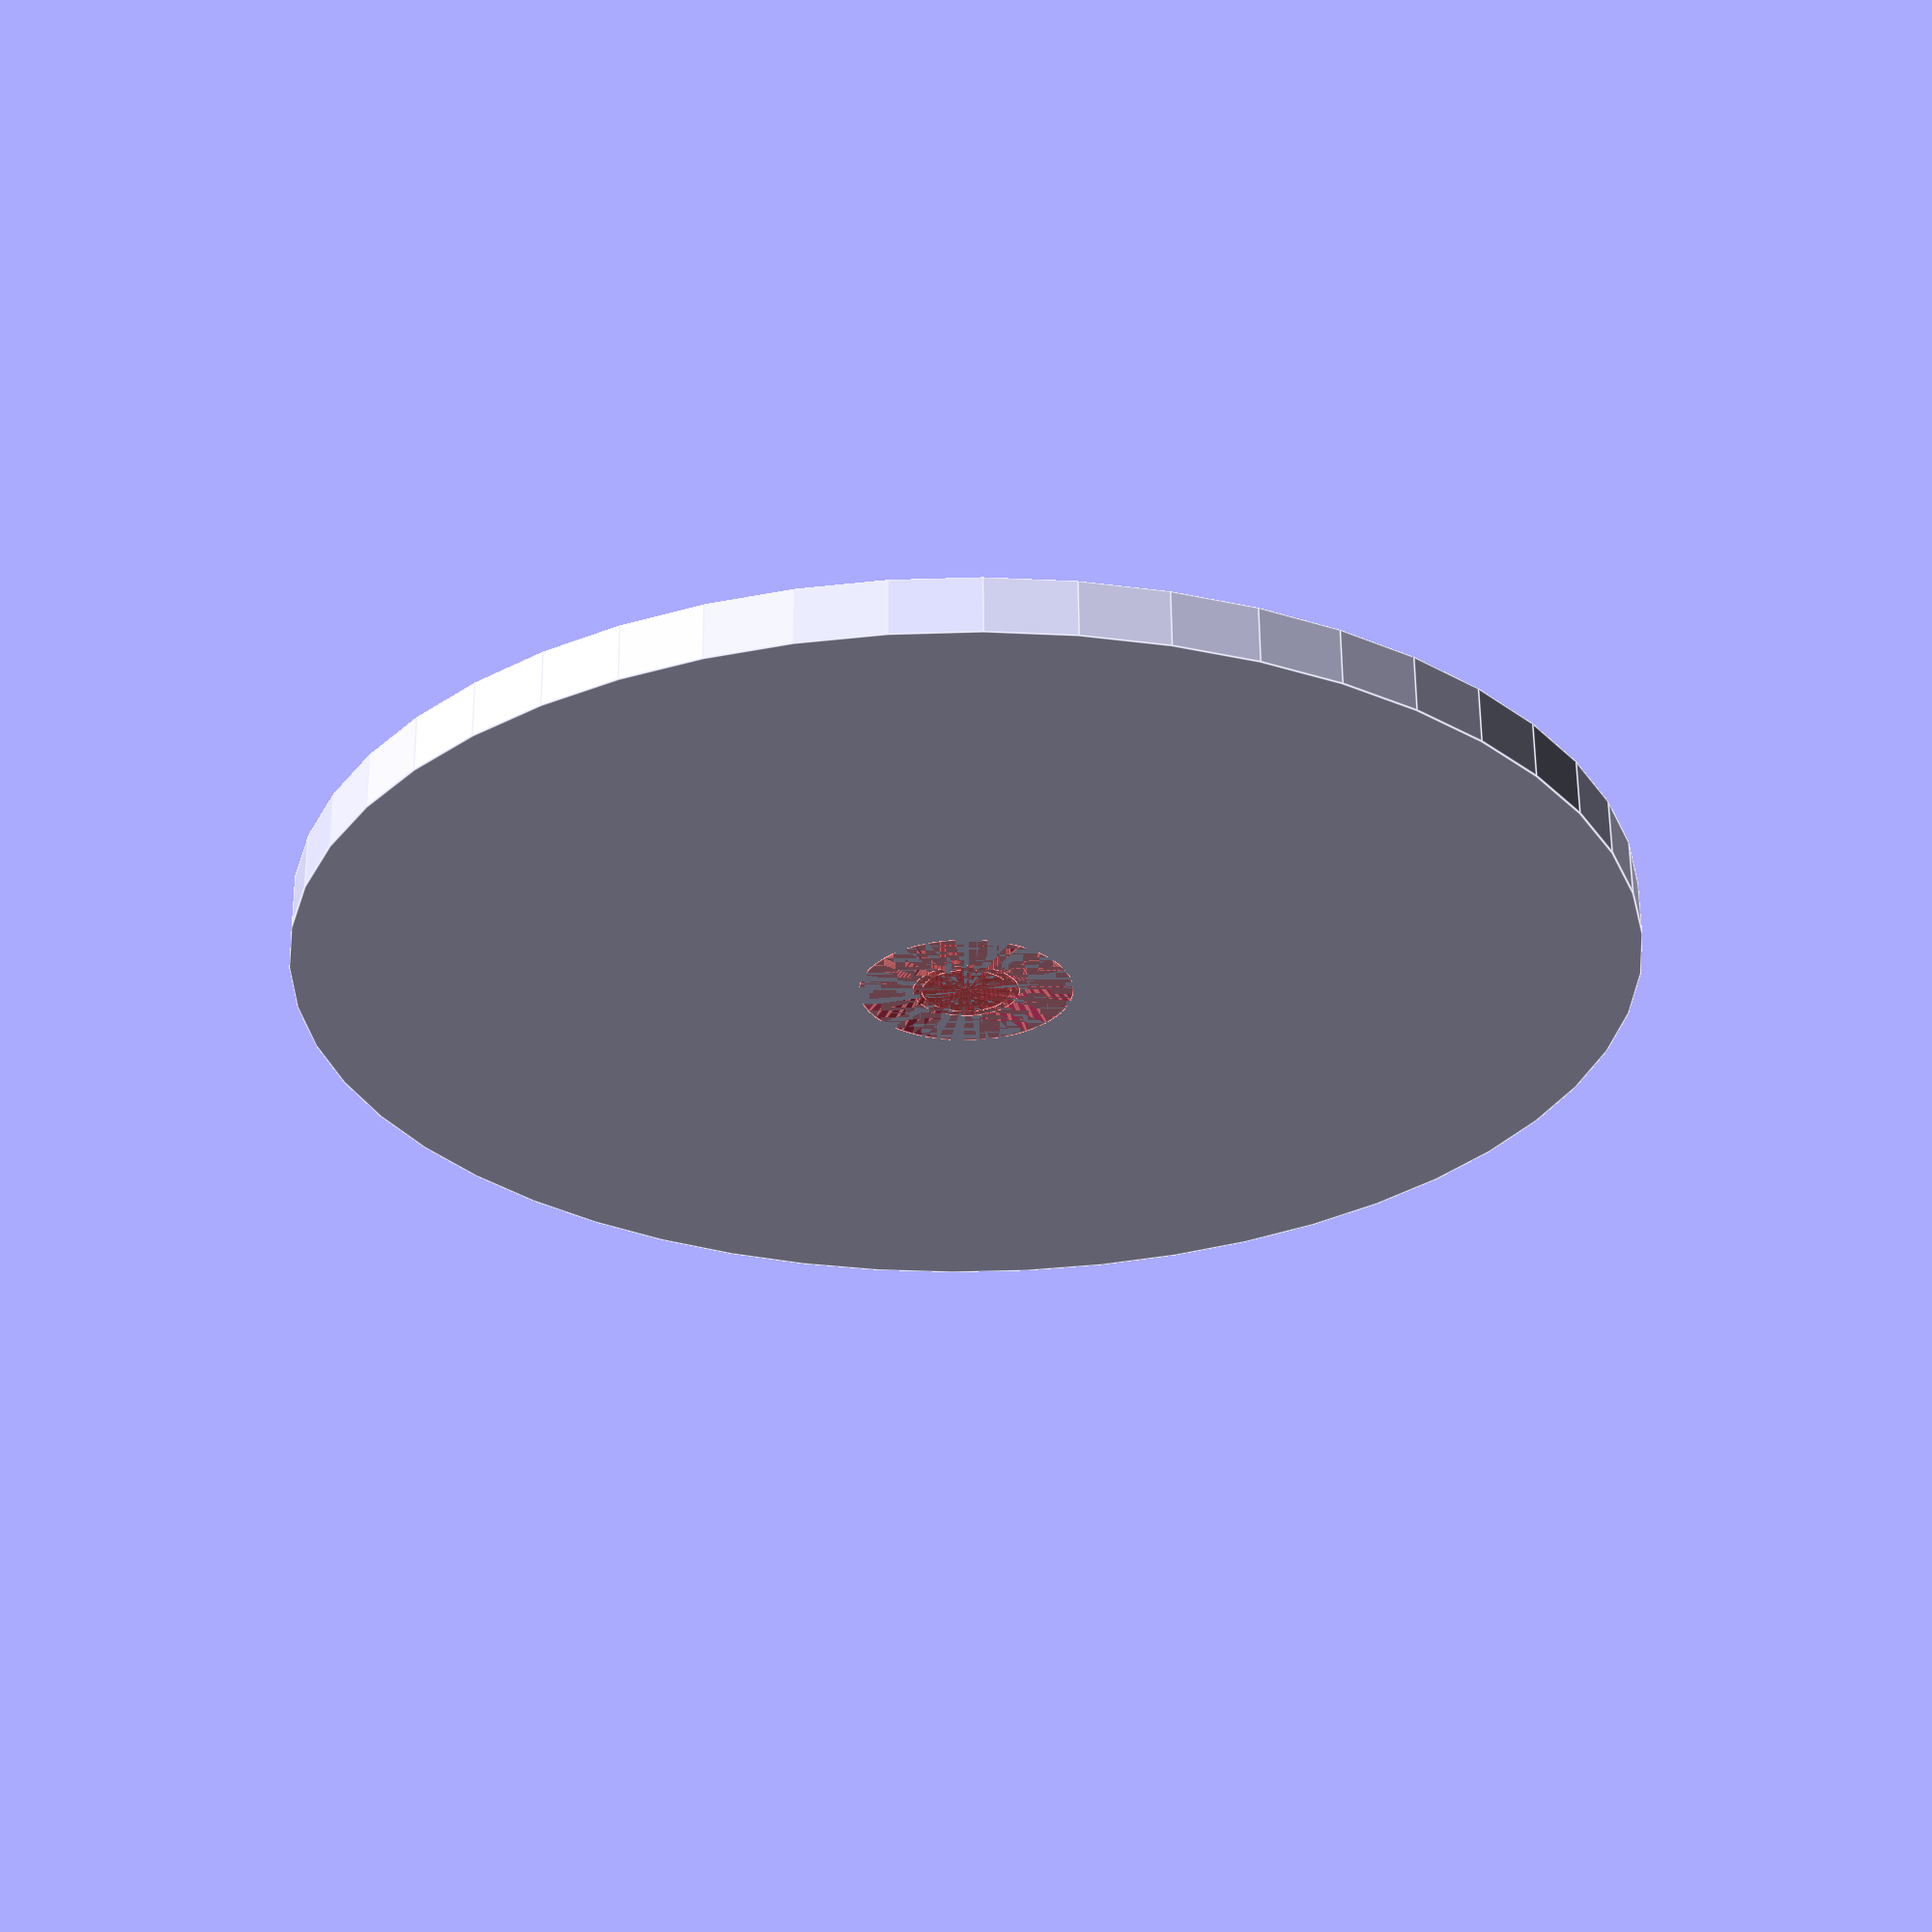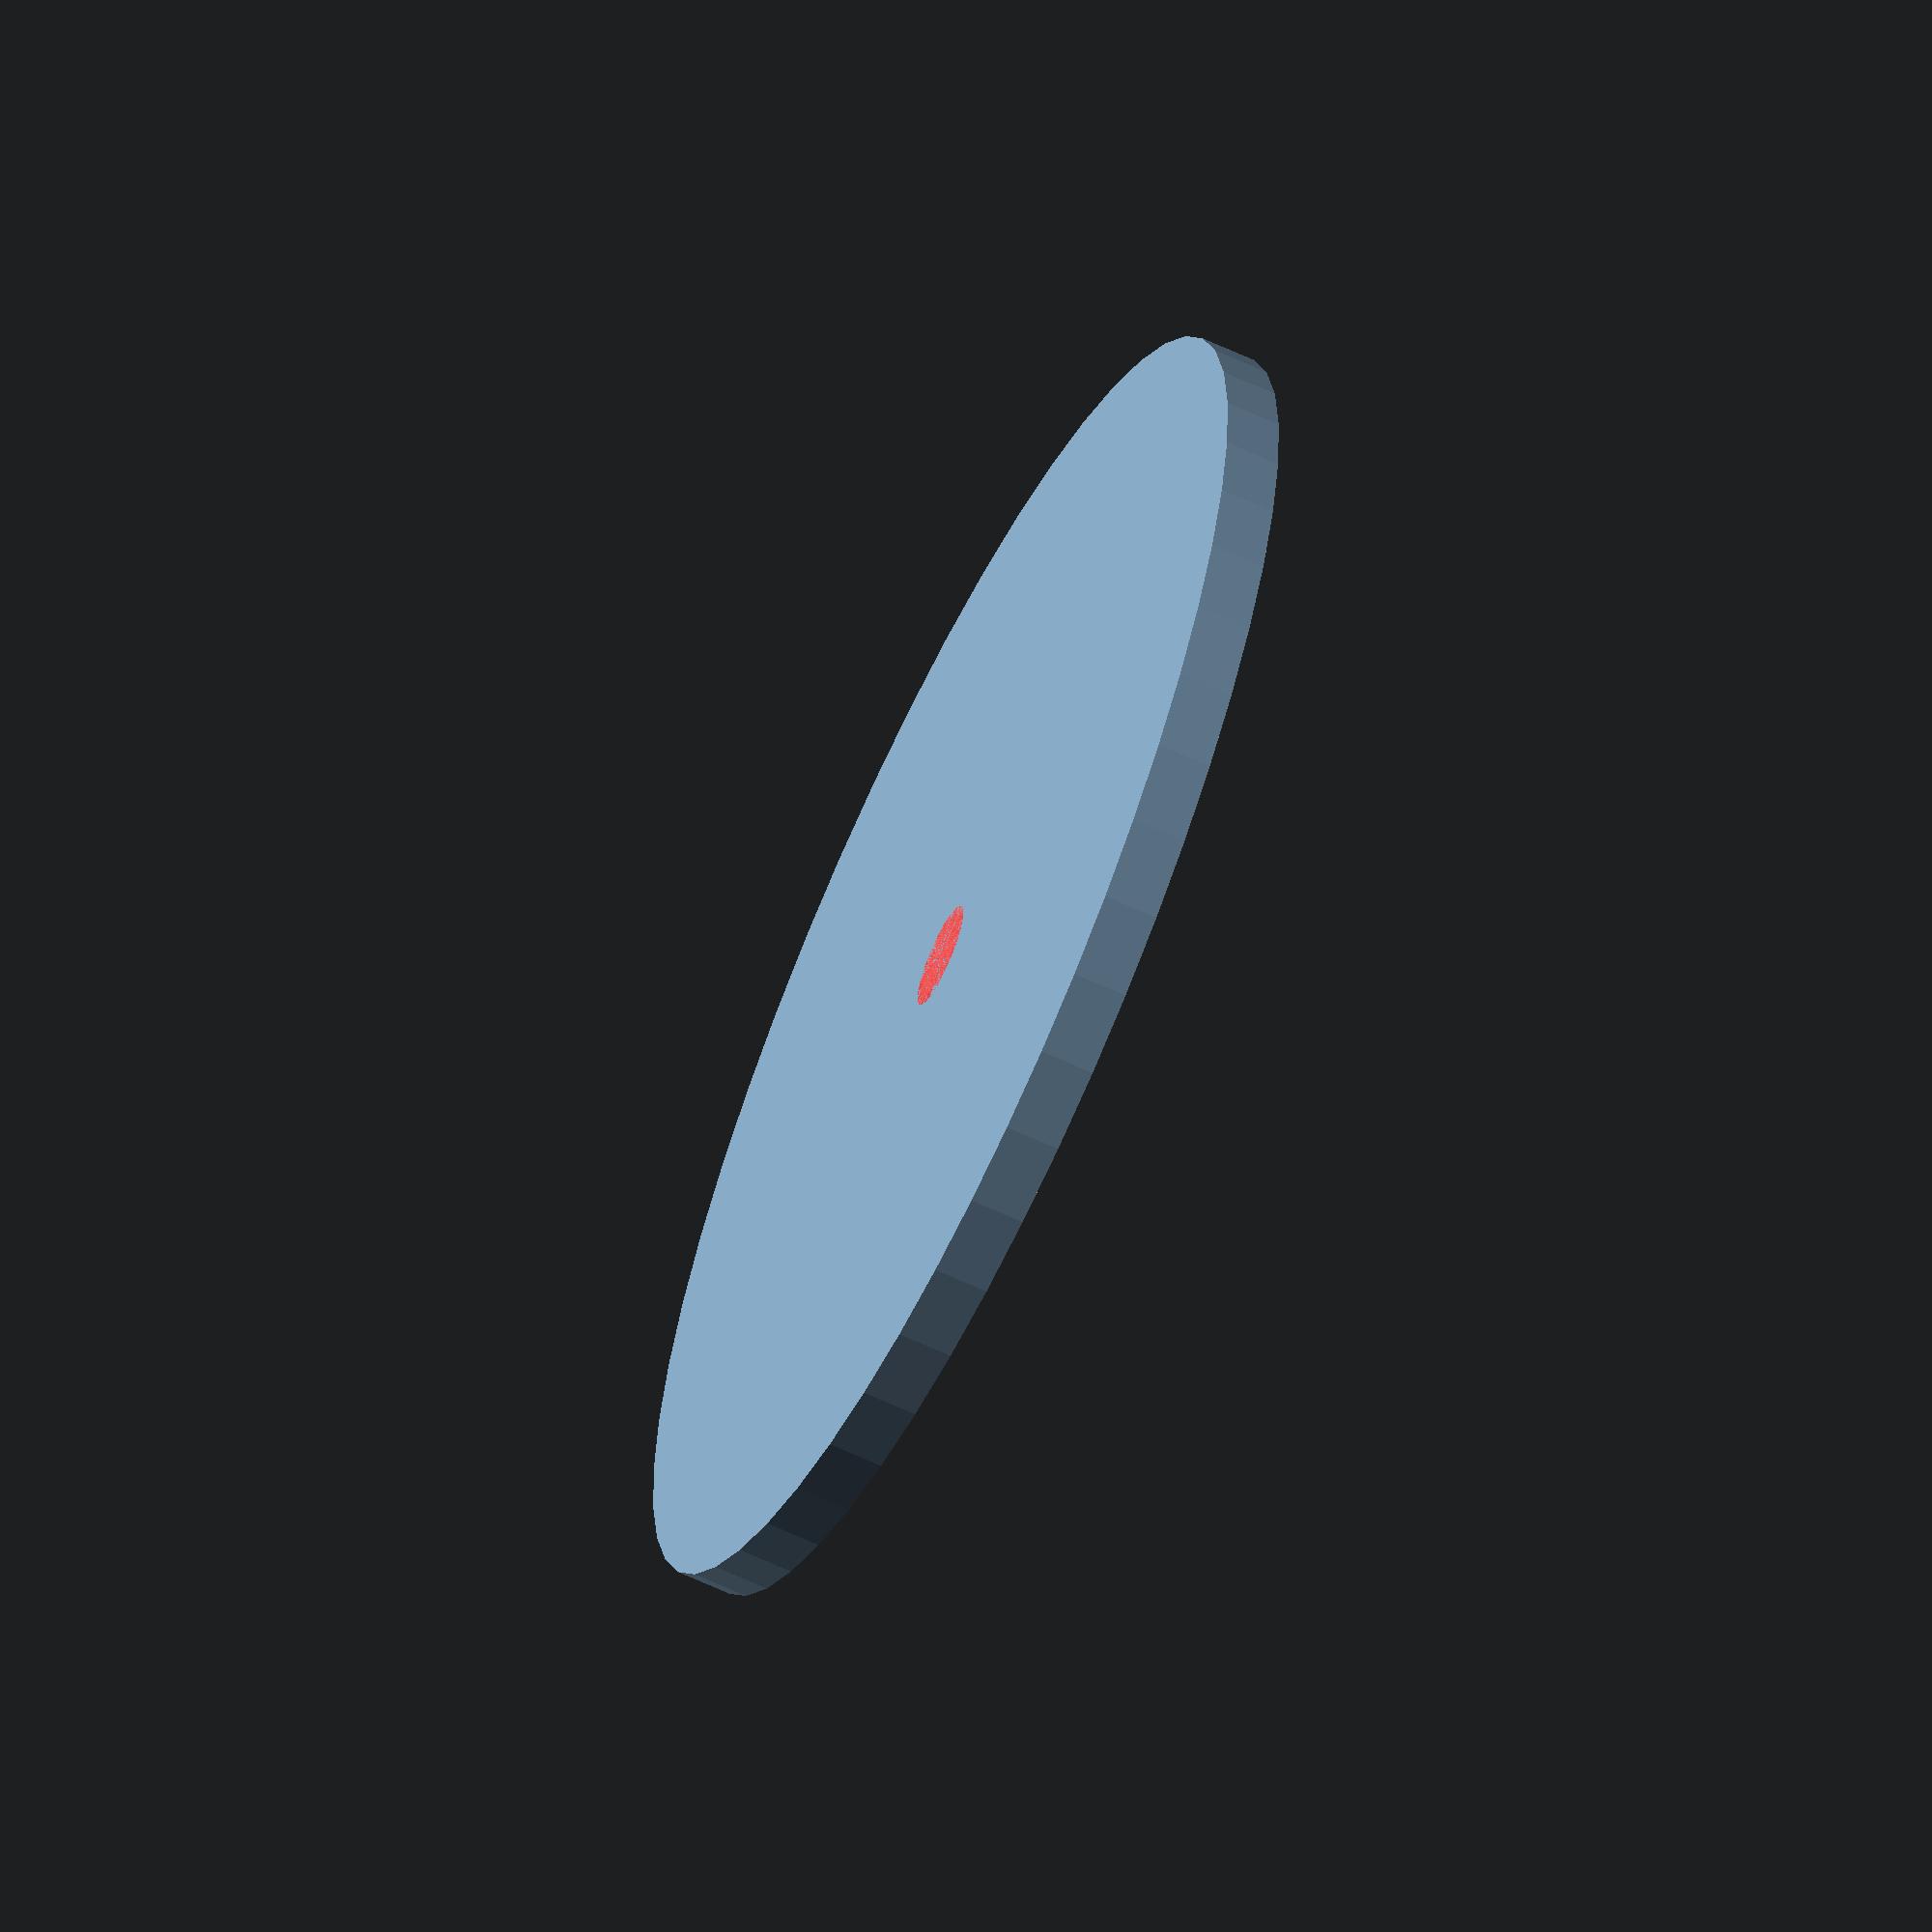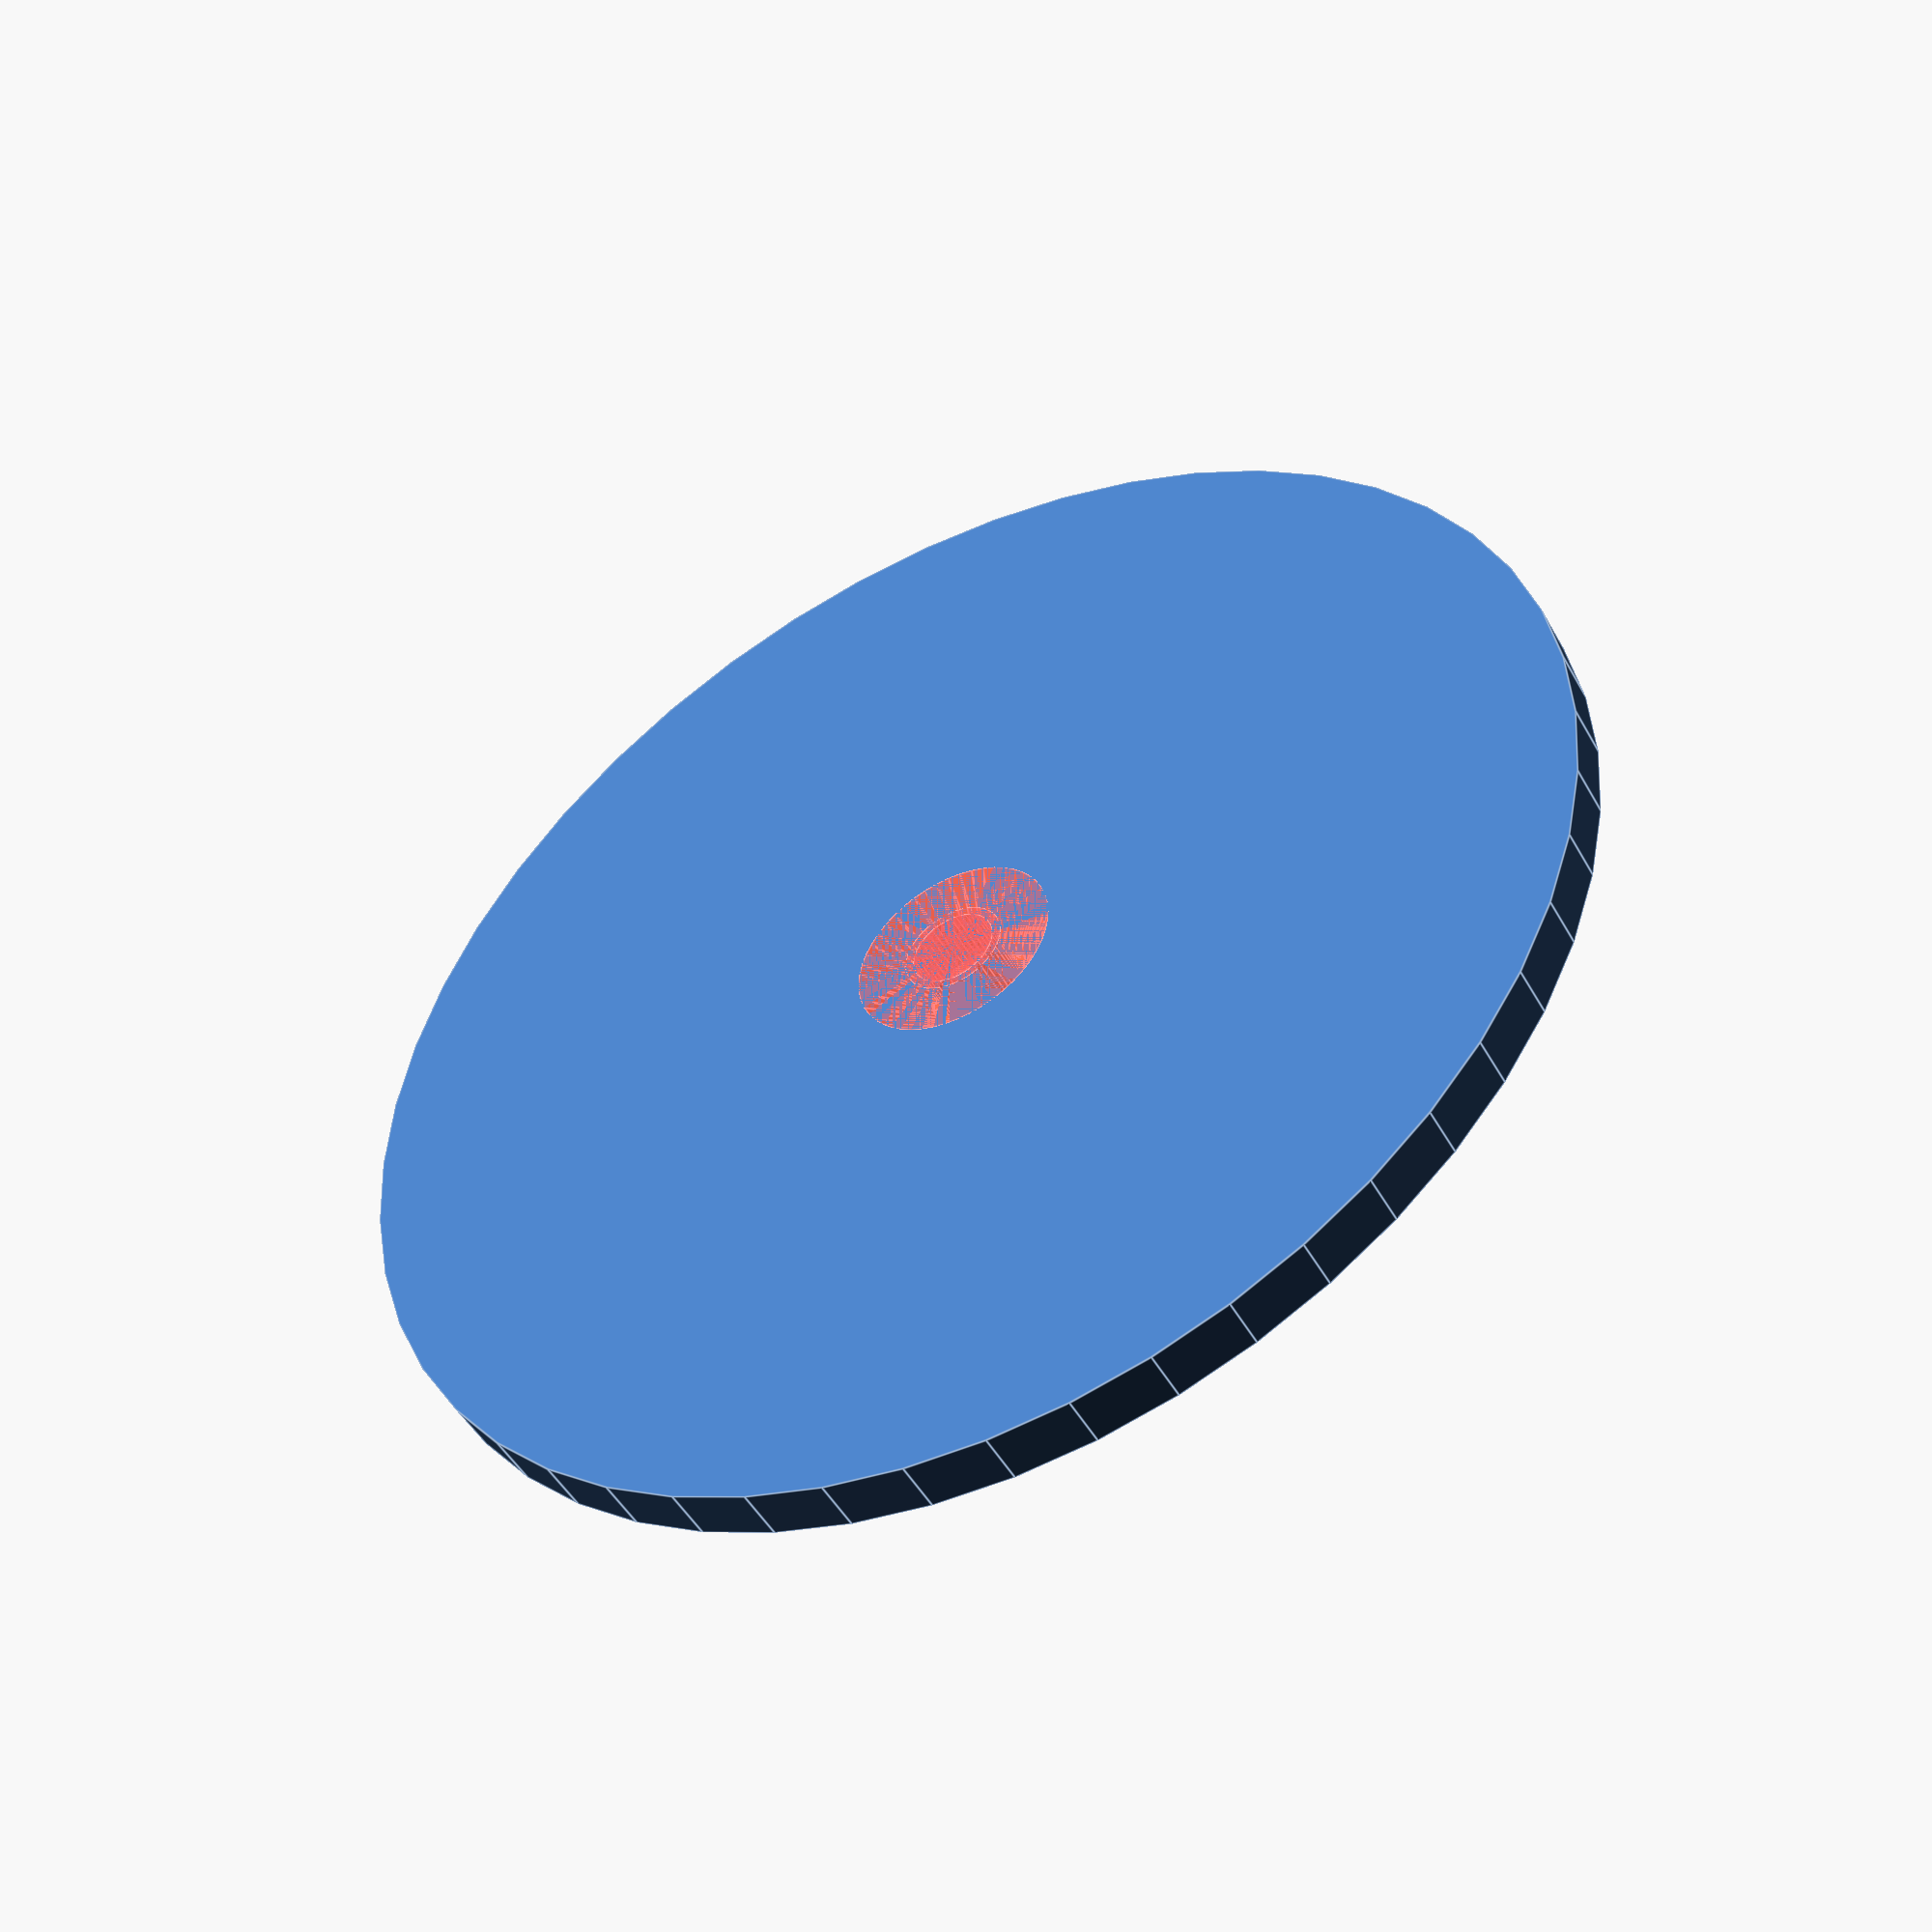
<openscad>
$fn = 50;


difference() {
	union() {
		translate(v = [0, 0, -1.9000000000]) {
			cylinder(h = 1.9000000000, r = 22.5000000000);
		}
	}
	union() {
		translate(v = [0, 0, 0]) {
			rotate(a = [0, 0, 0]) {
				difference() {
					union() {
						#translate(v = [0, 0, -1.9000000000]) {
							cylinder(h = 1.9000000000, r = 1.5000000000);
						}
						#translate(v = [0, 0, -1.9000000000]) {
							cylinder(h = 1.9000000000, r1 = 1.8000000000, r2 = 3.6000000000);
						}
						#translate(v = [0, 0, -1.9000000000]) {
							cylinder(h = 1.9000000000, r = 1.8000000000);
						}
						#translate(v = [0, 0, -1.9000000000]) {
							cylinder(h = 1.9000000000, r = 1.5000000000);
						}
					}
					union();
				}
			}
		}
	}
}
</openscad>
<views>
elev=298.3 azim=177.7 roll=359.6 proj=p view=edges
elev=62.9 azim=74.6 roll=244.6 proj=o view=solid
elev=47.3 azim=115.8 roll=27.7 proj=p view=edges
</views>
